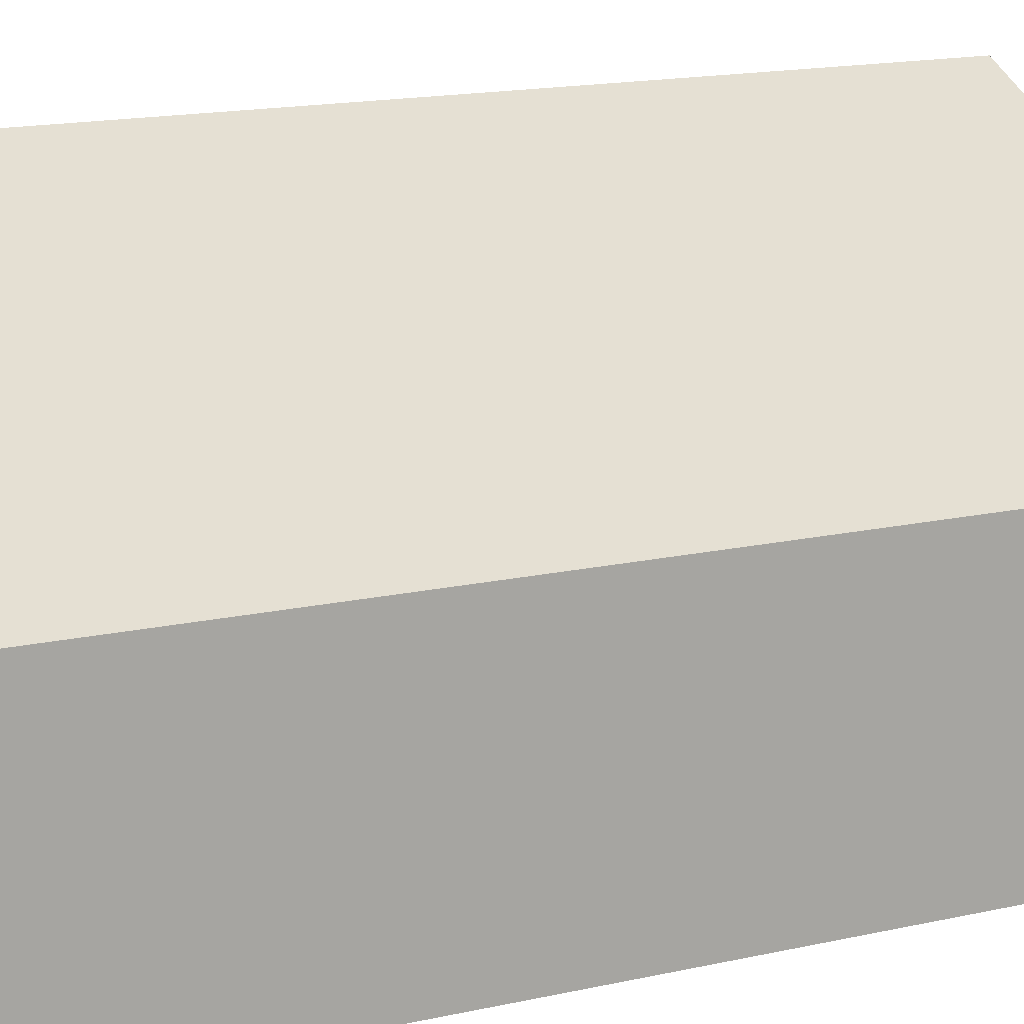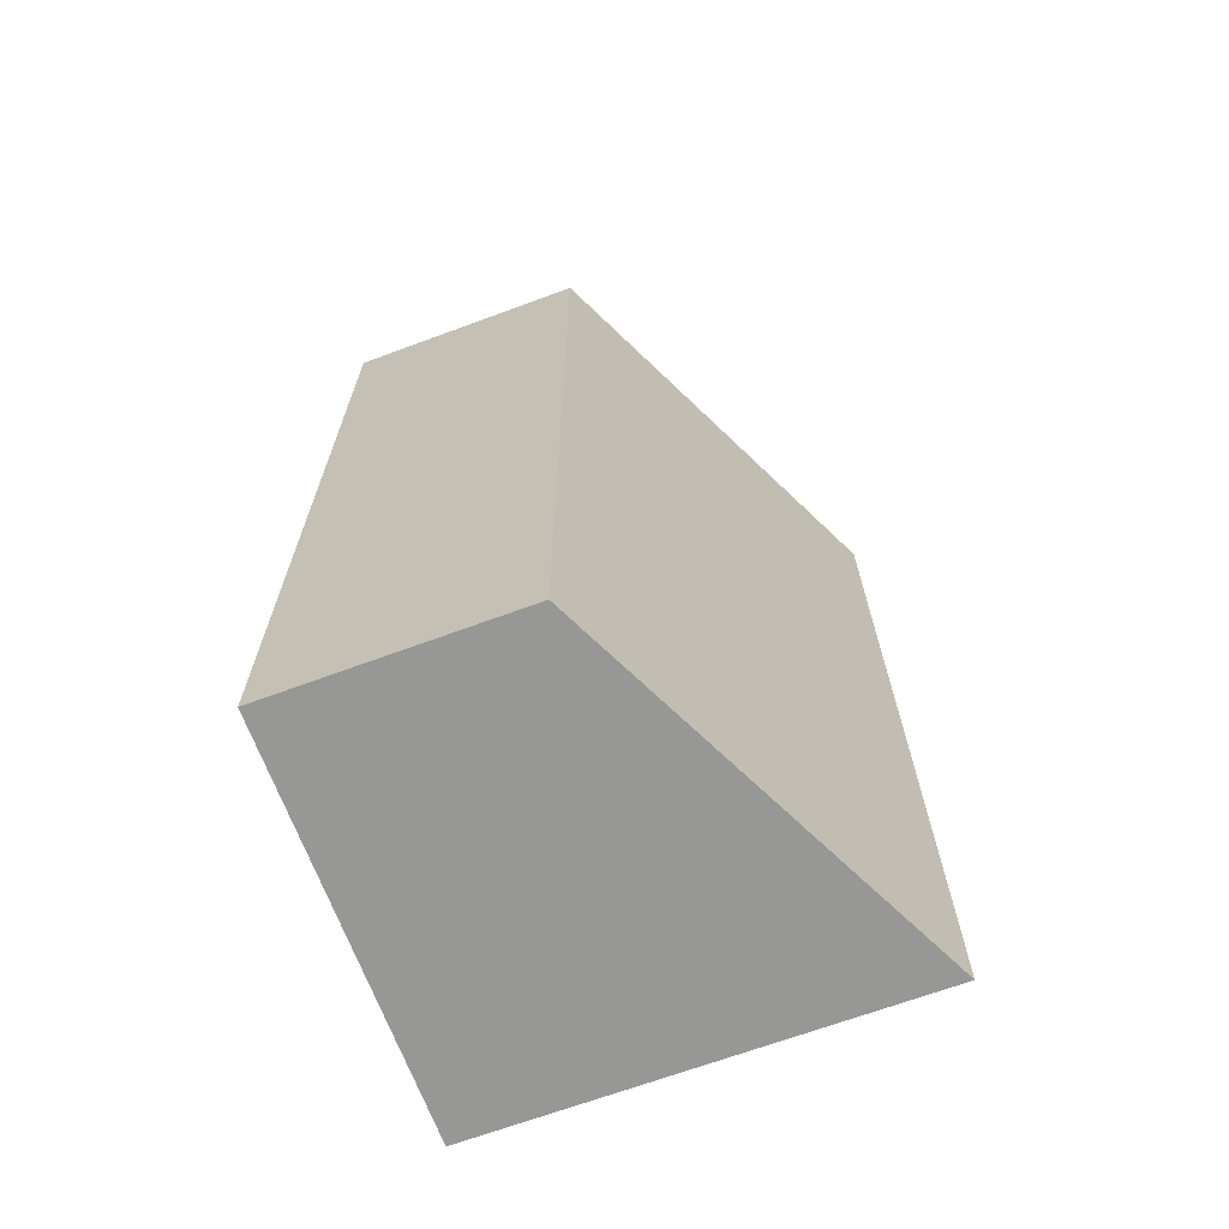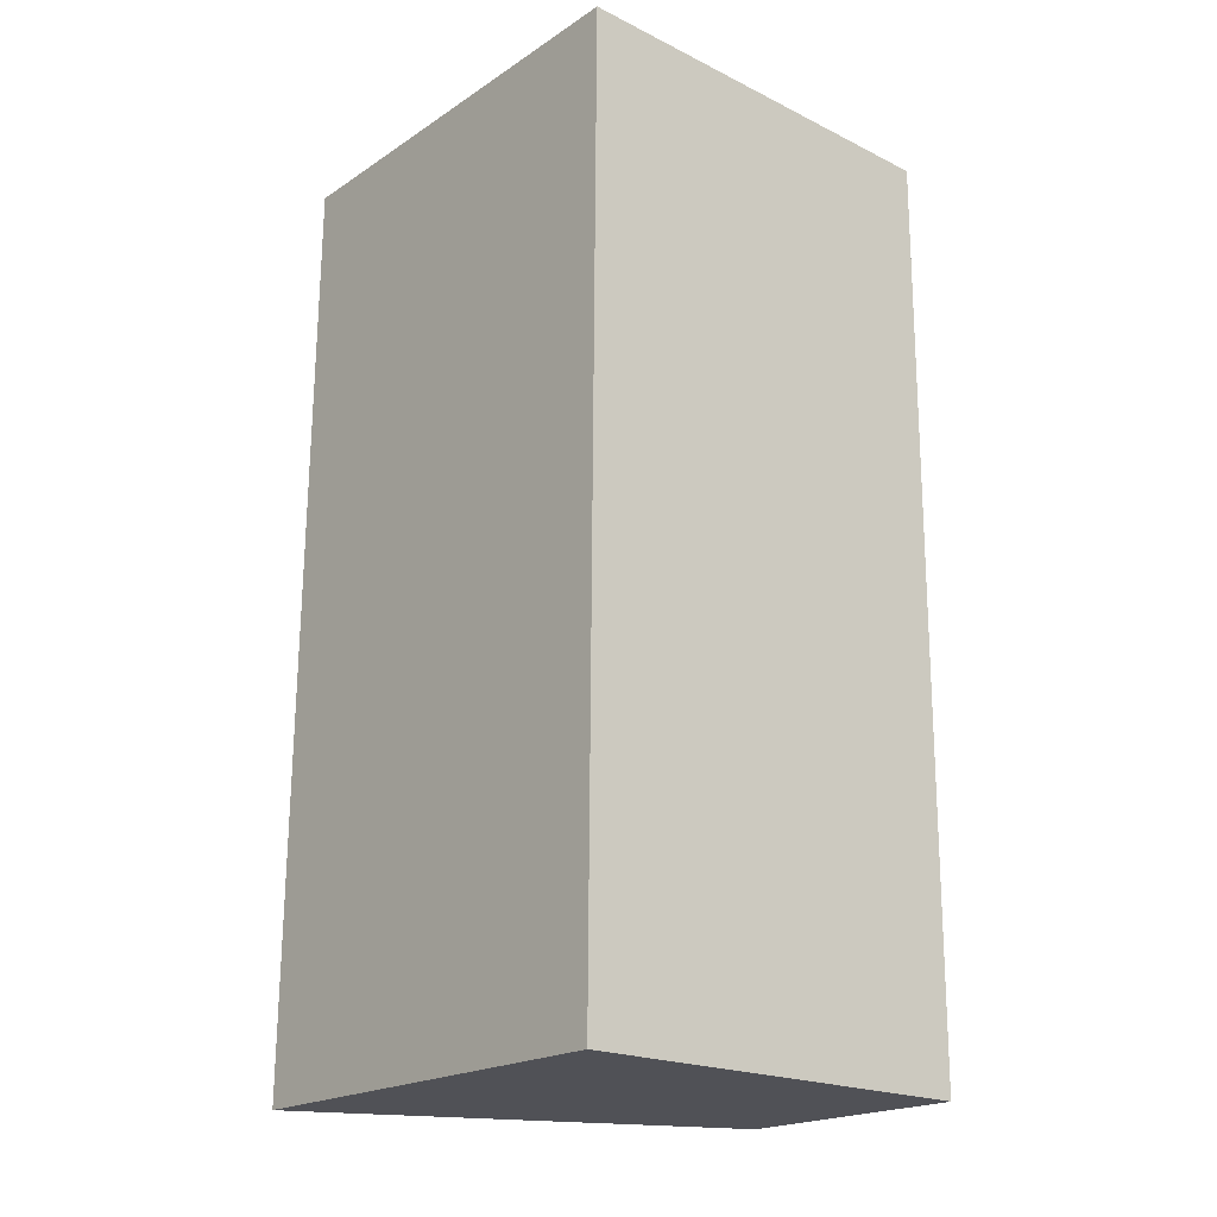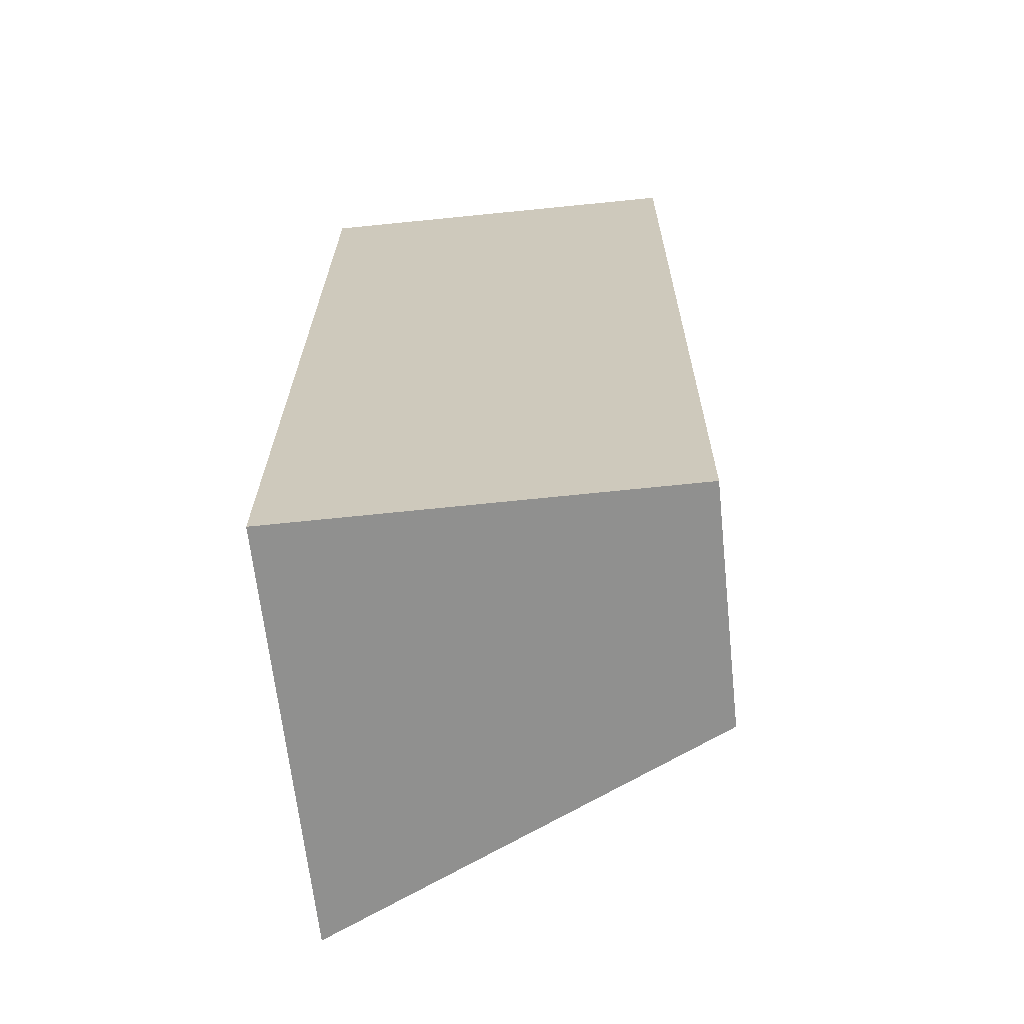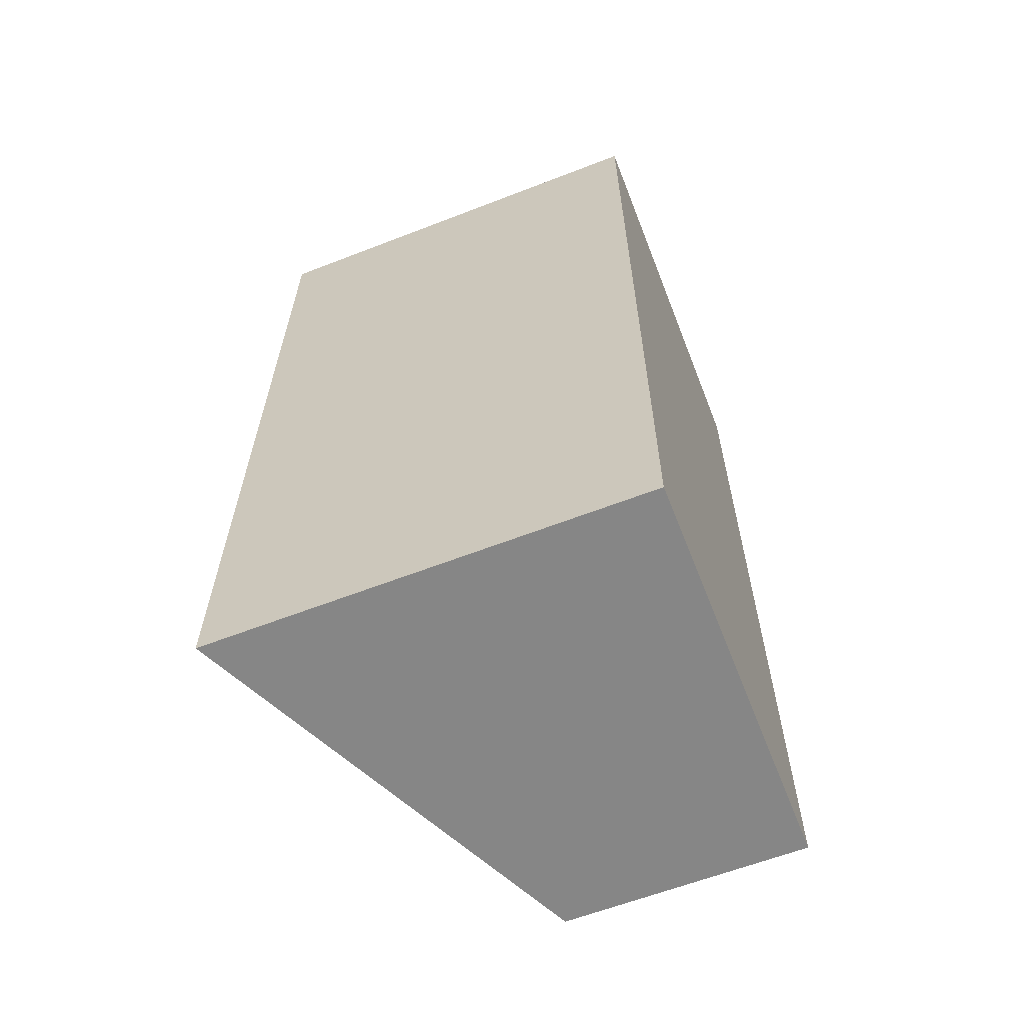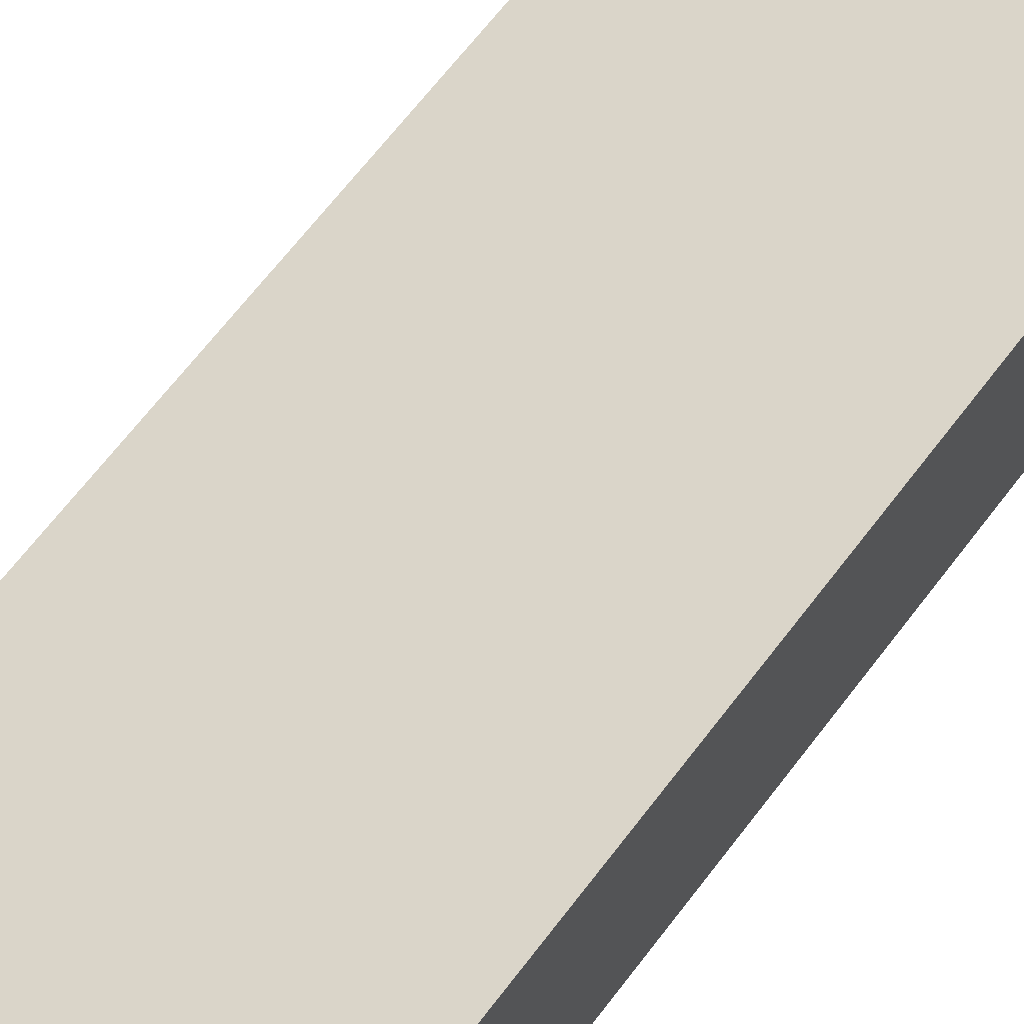
<metadata>
{"format":"obj","ext":"obj","renderer":"f3d","projection":"perspective","resolution":1024,"background":"white","views":[{"elev":15.1,"azim":64.1,"up":"+Y"},{"elev":-68.3,"azim":110.3,"up":"+Z"},{"elev":-20.2,"azim":-40.3,"up":"+Z"},{"elev":-65.7,"azim":6.2,"up":"+Z"},{"elev":-61.8,"azim":-68.5,"up":"+Z"},{"elev":70.7,"azim":-141.5,"up":"+Y"}]}
</metadata>
<code>
v  6.18 3.687 -0.033
v  0.114 6.632 14.09
v  6.264 3.694 13.93
v  0 6.639 4.065e-16
v  0 0 0
v  6.18 2.021e-18 -0.033
v  0.114 -8.629e-16 14.09
v  6.264 -8.528e-16 13.93
g defaultobject
f 1 2 3
f 2 1 4
f 1 5 4
f 5 1 6
f 5 2 4
f 2 5 7
f 7 3 2
f 3 7 8
f 8 1 3
f 1 8 6
f 6 7 5
f 7 6 8

</code>
